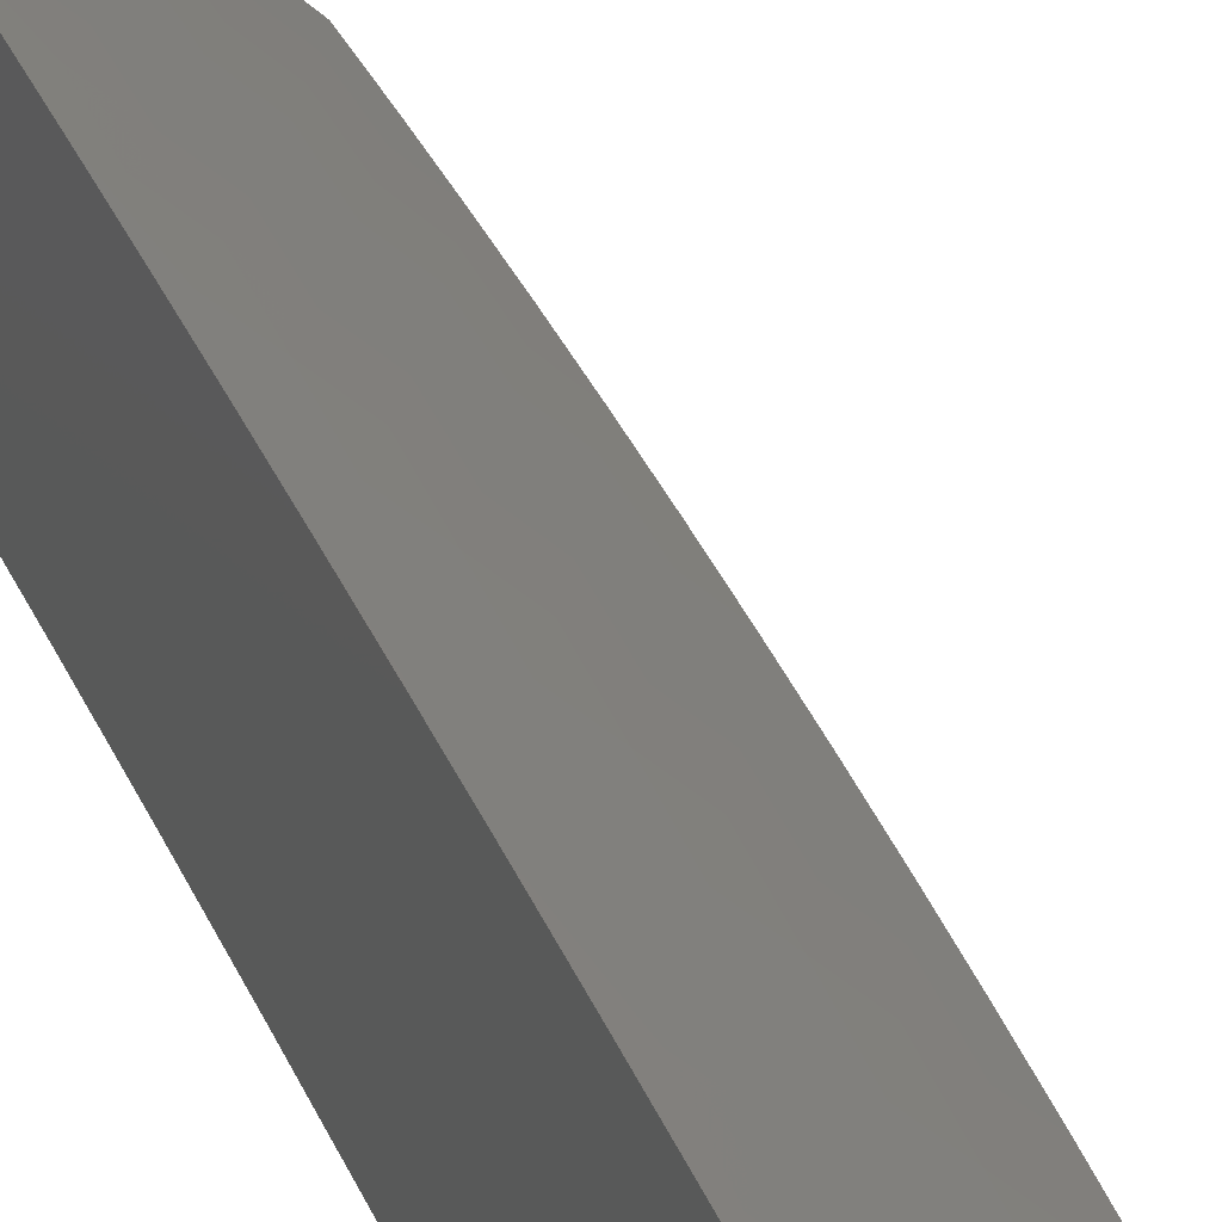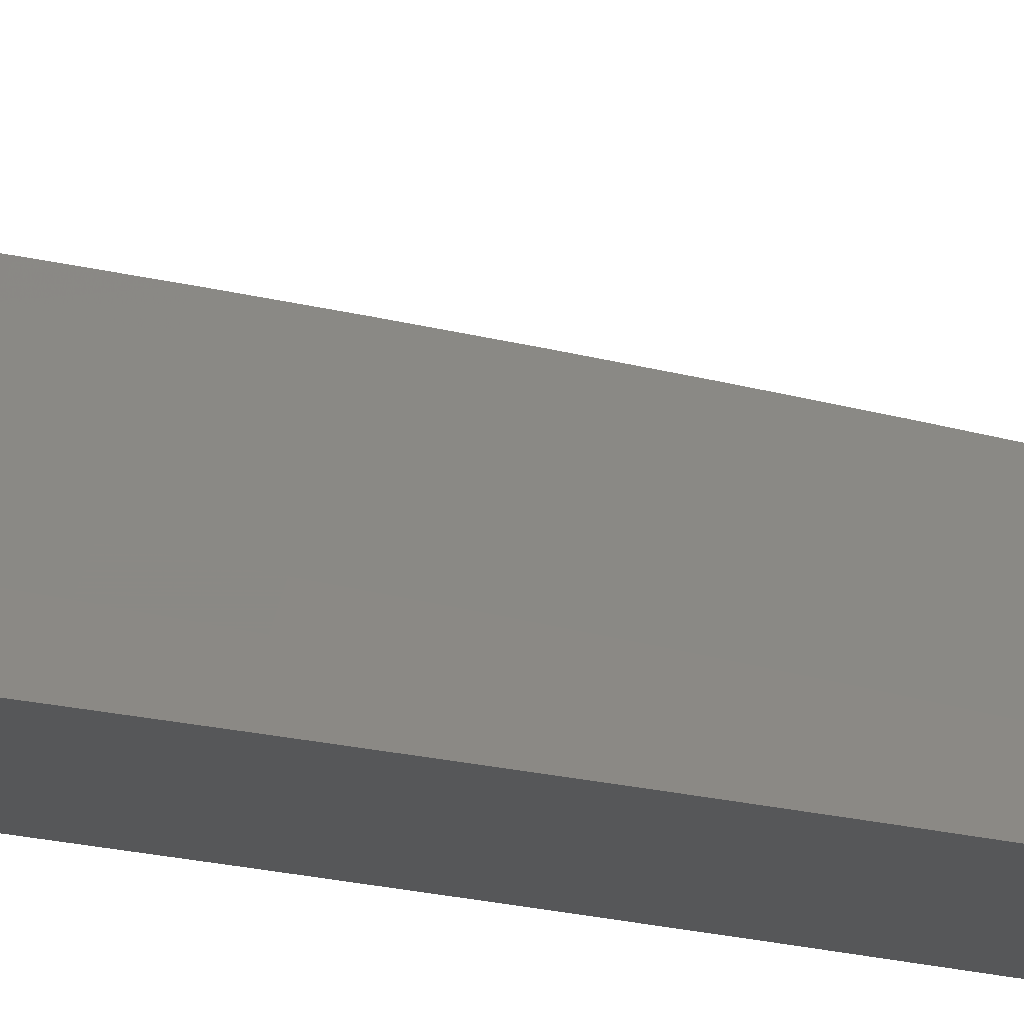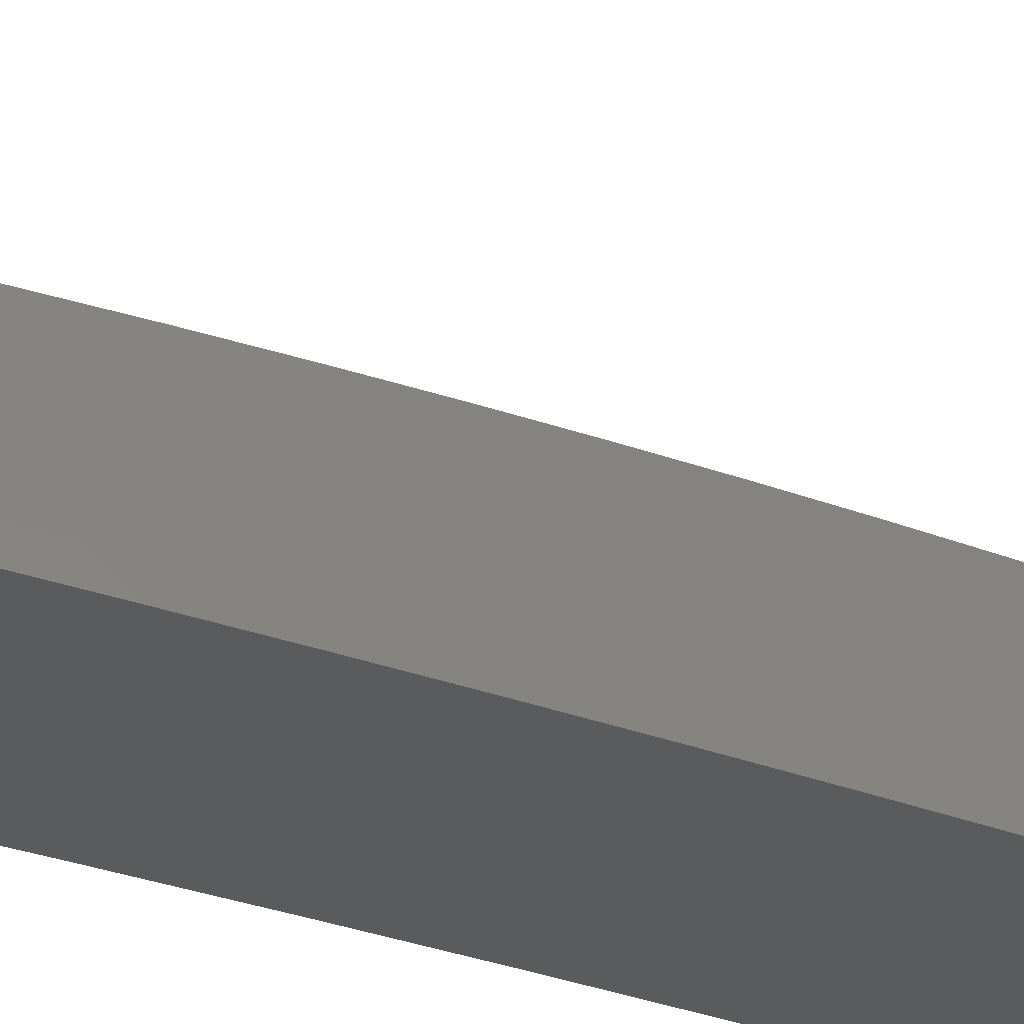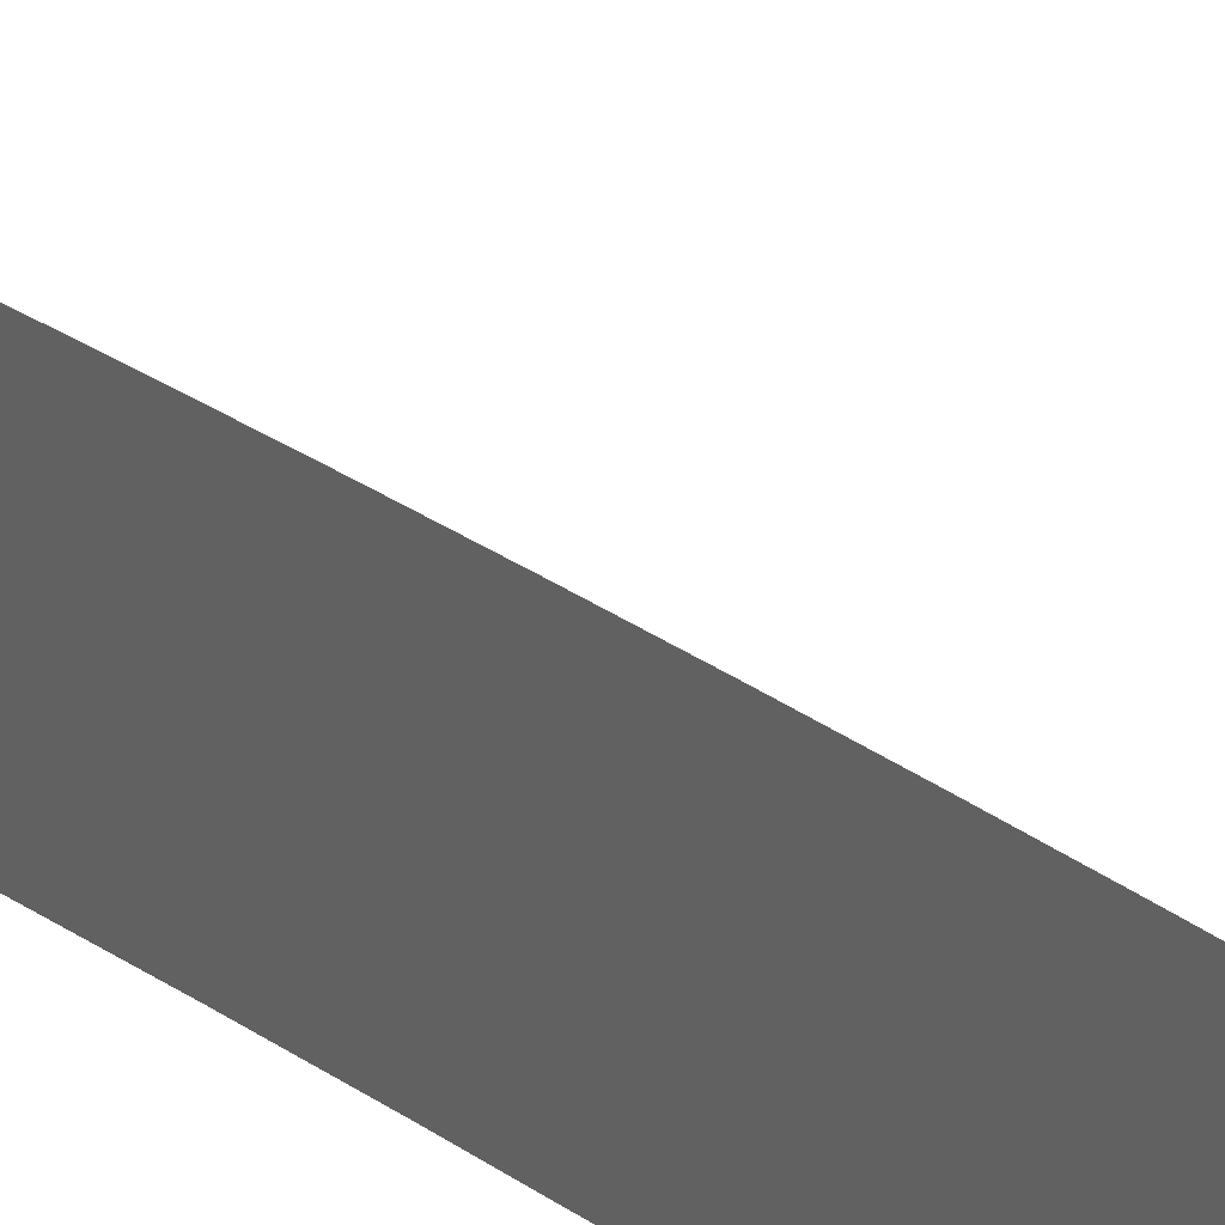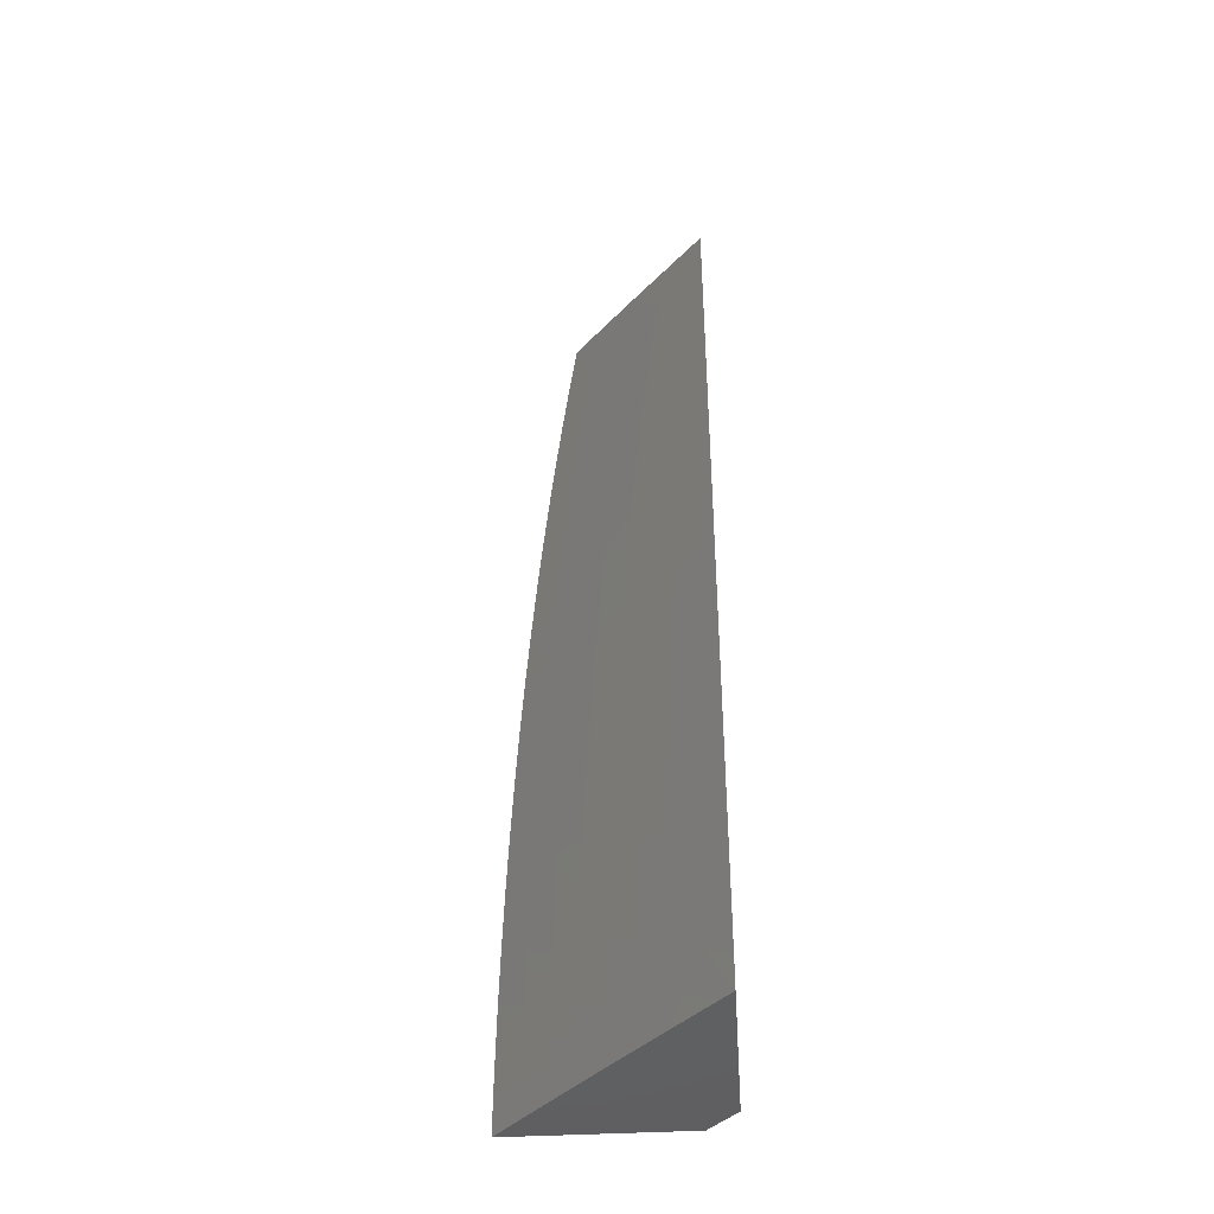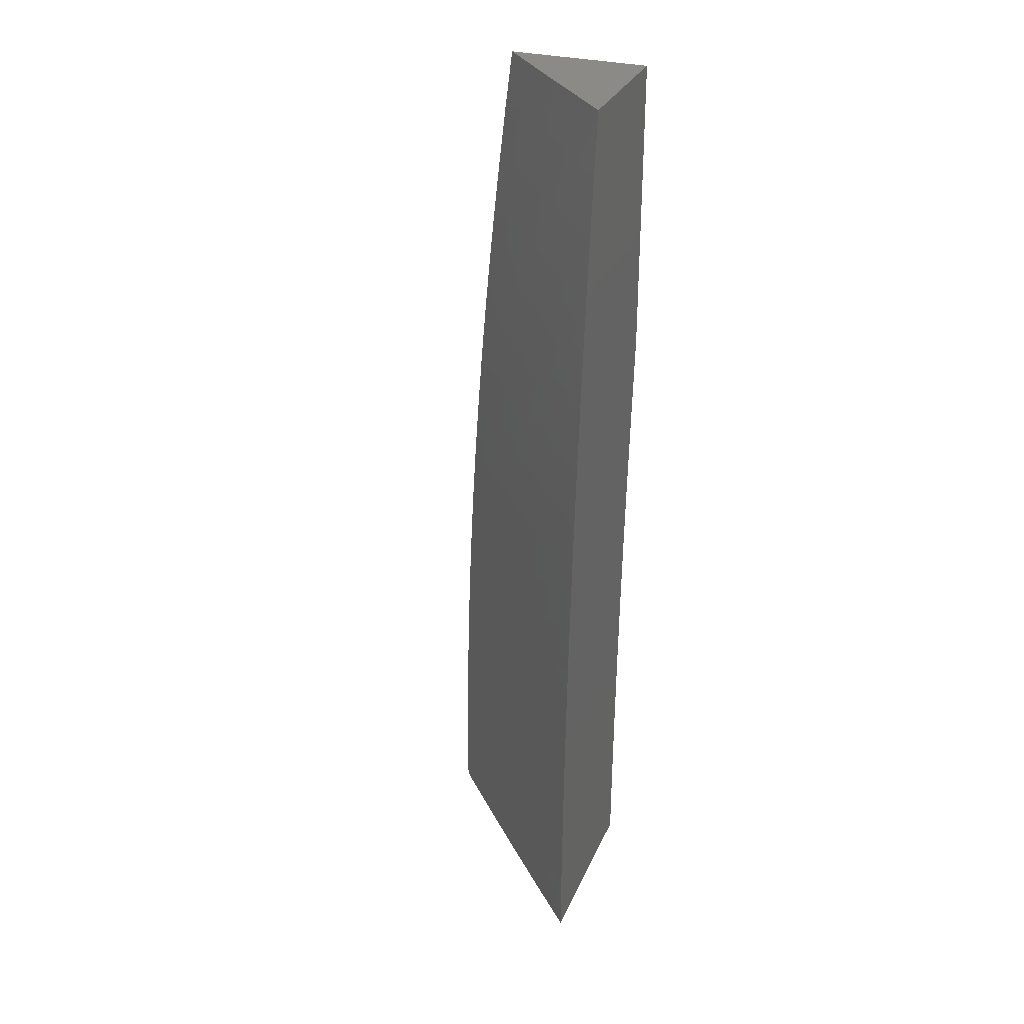
<metadata>
{"format":"stl","ext":"stl","renderer":"f3d","projection":"perspective","resolution":1024,"background":"white","views":[{"elev":35.3,"azim":157.3,"up":"+Z"},{"elev":74.3,"azim":97.4,"up":"+Z"},{"elev":-25.5,"azim":-127.0,"up":"+Z"},{"elev":33.6,"azim":128.4,"up":"+Z"},{"elev":-41.3,"azim":3.9,"up":"+Y"},{"elev":30.5,"azim":20.9,"up":"+Y"}]}
</metadata>
<code>
# stl→obj: 160 verts, 316 faces
v -8.054 -1.537e-16 8.171
v -8 0 8.228
v -8.027 0.06099 8.2
v -8 0.06269 8.228
v -8.026 0.1221 8.2
v -8 0.1254 8.227
v -8.025 0.1835 8.2
v -8 0.188 8.225
v -8.023 0.2449 8.2
v -8 0.2507 8.224
v -8.021 0.3066 8.2
v -8 0.3133 8.221
v -8.018 0.3685 8.2
v -8 0.3759 8.218
v -8.015 0.4305 8.2
v -8 0.4385 8.215
v -8.011 0.4927 8.2
v -8 0.501 8.211
v -8.007 0.555 8.2
v -8 0.5636 8.206
v -8.002 0.6175 8.2
v -8 0.626 8.201
v -8.029 0.6196 8.171
v -8.024 0.6824 8.171
v -8.051 0.6847 8.143
v -8.045 0.7479 8.143
v -8.072 0.7504 8.115
v -8.065 0.8139 8.115
v -8.092 0.8166 8.086
v -8.085 0.8805 8.086
v -8.111 0.8834 8.058
v -8.104 0.9476 8.058
v -8.13 0.9507 8.029
v -8.076 1 8.08
v -8.151 1 8
v -8 0.6885 8.196
v -8.018 0.7454 8.171
v -8.038 0.8112 8.143
v -8.058 0.8776 8.115
v -8.077 0.9445 8.086
v -8 0.7509 8.19
v -8.012 0.8085 8.171
v -8.031 0.8747 8.143
v -8.051 0.9414 8.115
v -8 0.8132 8.183
v -8.005 0.8718 8.171
v -8 0.9378 8.168
v -8.024 0.9383 8.143
v -8 1 8.16
v -8 0.8755 8.176
v -8.158 0.9378 8
v -8.138 0.8863 8.029
v -8.118 0.8193 8.058
v -8.098 0.7529 8.086
v -8.078 0.687 8.115
v -8.056 0.6217 8.143
v -8.034 0.5569 8.171
v -8.166 0.8755 8
v -8.145 0.822 8.029
v -8.125 0.7553 8.058
v -8.104 0.6893 8.086
v -8.083 0.6237 8.115
v -8.061 0.5587 8.143
v -8.038 0.4943 8.171
v -8.172 0.8132 8
v -8.151 0.7578 8.029
v -8.131 0.6915 8.058
v -8.11 0.6258 8.086
v -8.088 0.5606 8.115
v -8.065 0.496 8.143
v -8.042 0.4319 8.171
v -8.179 0.7509 8
v -8.157 0.6938 8.029
v -8.136 0.6278 8.058
v -8.114 0.5625 8.086
v -8.092 0.4976 8.115
v -8.069 0.4334 8.143
v -8.045 0.3697 8.171
v -8.184 0.6885 8
v -8.163 0.6299 8.029
v -8.141 0.5643 8.058
v -8.119 0.4993 8.086
v -8.096 0.4348 8.115
v -8.072 0.3709 8.143
v -8.048 0.3075 8.171
v -8.19 0.626 8
v -8.168 0.5661 8.029
v -8.145 0.5009 8.058
v -8.123 0.4363 8.086
v -8.099 0.3722 8.115
v -8.075 0.3085 8.143
v -8.05 0.2458 8.171
v -8.052 0.1841 8.171
v -8.053 0.1226 8.171
v -8.054 0.06123 8.171
v -8.194 0.5635 8
v -8.172 0.5025 8.029
v -8.149 0.4377 8.058
v -8.126 0.3734 8.086
v -8.102 0.3095 8.115
v -8.077 0.2466 8.143
v -8.079 0.1848 8.143
v -8.08 0.1231 8.143
v -8.081 0.06148 8.143
v -8.198 0.501 8
v -8.176 0.4391 8.029
v -8.152 0.3746 8.058
v -8.129 0.3104 8.086
v -8.104 0.2474 8.115
v -8.106 0.1854 8.115
v -8.107 0.1235 8.115
v -8.108 0.06172 8.115
v -8.108 -4.919e-16 8.115
v -8.202 0.4385 8
v -8.179 0.3759 8.029
v -8.155 0.3114 8.058
v -8.131 0.2482 8.086
v -8.133 0.1861 8.086
v -8.134 0.124 8.086
v -8.135 0.06196 8.086
v -8.205 0.3759 8
v -8.182 0.3123 8.029
v -8.157 0.249 8.058
v -8.159 0.1867 8.058
v -8.16 0.1245 8.058
v -8.161 0.06221 8.058
v -8.161 -8.3e-16 8.057
v -8.208 0.3133 8
v -8.184 0.2499 8.029
v -8.186 0.1874 8.029
v -8.187 0.1249 8.029
v -8.188 0.06245 8.029
v -8.21 0.2507 8
v -8.212 0.188 8
v -8.213 0.1254 8
v -8.214 0.06269 8
v -8.214 -9.837e-16 8
v -8 0.6834 8
v -8 0.5982 8.008
v -8.007 0.5982 8
v -8.013 0.5129 8
v -8 0.513 8.014
v -8.019 0.4275 8
v -8 0.4276 8.02
v -8.004 0.4239 8.016
v -8 0.3422 8.024
v -8.008 0.3385 8.016
v -8 0.2567 8.028
v -8.011 0.2533 8.016
v -8 0.1712 8.03
v -8.013 0.1685 8.016
v -8 0.08562 8.032
v -8.015 0.08409 8.016
v -8 0 8.032
v -8.03 -9.614e-16 8
v -8.03 0.08557 8
v -8.029 0.1711 8
v -8.026 0.2566 8
v -8.023 0.3421 8
v -8 1 8
f 1 2 3
f 3 2 4
f 3 4 5
f 5 4 6
f 5 6 7
f 7 6 8
f 7 8 9
f 9 8 10
f 9 10 11
f 11 10 12
f 11 12 13
f 13 12 14
f 13 14 15
f 15 14 16
f 15 16 17
f 17 16 18
f 17 18 19
f 19 18 20
f 19 20 21
f 21 20 22
f 21 22 23
f 23 22 24
f 23 24 25
f 25 24 26
f 25 26 27
f 27 26 28
f 27 28 29
f 29 28 30
f 29 30 31
f 31 30 32
f 31 32 33
f 33 32 34
f 33 34 35
f 22 36 24
f 24 36 37
f 24 37 26
f 26 37 38
f 26 38 28
f 28 38 39
f 28 39 30
f 30 39 40
f 30 40 32
f 32 40 34
f 36 41 37
f 37 41 42
f 37 42 38
f 38 42 43
f 38 43 39
f 39 43 44
f 39 44 40
f 40 44 34
f 41 45 42
f 42 45 46
f 42 46 43
f 43 46 47
f 43 47 48
f 48 47 49
f 48 49 44
f 44 49 34
f 45 50 46
f 46 50 47
f 35 51 33
f 33 51 52
f 33 52 31
f 31 52 53
f 31 53 29
f 29 53 54
f 29 54 27
f 27 54 55
f 27 55 25
f 25 55 56
f 25 56 23
f 23 56 57
f 23 57 19
f 19 57 17
f 51 58 52
f 52 58 59
f 52 59 53
f 53 59 60
f 53 60 54
f 54 60 61
f 54 61 55
f 55 61 62
f 55 62 56
f 56 62 63
f 56 63 57
f 57 63 64
f 57 64 17
f 17 64 15
f 58 65 59
f 59 65 66
f 59 66 60
f 60 66 67
f 60 67 61
f 61 67 68
f 61 68 62
f 62 68 69
f 62 69 63
f 63 69 70
f 63 70 64
f 64 70 71
f 64 71 15
f 15 71 13
f 65 72 66
f 66 72 73
f 66 73 67
f 67 73 74
f 67 74 68
f 68 74 75
f 68 75 69
f 69 75 76
f 69 76 70
f 70 76 77
f 70 77 71
f 71 77 78
f 71 78 13
f 13 78 11
f 72 79 73
f 73 79 80
f 73 80 74
f 74 80 81
f 74 81 75
f 75 81 82
f 75 82 76
f 76 82 83
f 76 83 77
f 77 83 84
f 77 84 78
f 78 84 85
f 78 85 11
f 11 85 9
f 79 86 80
f 80 86 87
f 80 87 81
f 81 87 88
f 81 88 82
f 82 88 89
f 82 89 83
f 83 89 90
f 83 90 84
f 84 90 91
f 84 91 85
f 85 91 92
f 85 92 9
f 9 92 93
f 9 93 7
f 7 93 94
f 7 94 5
f 5 94 95
f 5 95 3
f 3 95 1
f 86 96 87
f 87 96 97
f 87 97 88
f 88 97 98
f 88 98 89
f 89 98 99
f 89 99 90
f 90 99 100
f 90 100 91
f 91 100 101
f 91 101 92
f 92 101 102
f 92 102 93
f 93 102 103
f 93 103 94
f 94 103 104
f 94 104 95
f 95 104 1
f 96 105 97
f 97 105 106
f 97 106 98
f 98 106 107
f 98 107 99
f 99 107 108
f 99 108 100
f 100 108 109
f 100 109 101
f 101 109 110
f 101 110 102
f 102 110 111
f 102 111 103
f 103 111 112
f 103 112 104
f 104 112 113
f 104 113 1
f 105 114 106
f 106 114 115
f 106 115 107
f 107 115 116
f 107 116 108
f 108 116 117
f 108 117 109
f 109 117 118
f 109 118 110
f 110 118 119
f 110 119 111
f 111 119 120
f 111 120 112
f 112 120 113
f 114 121 115
f 115 121 122
f 115 122 116
f 116 122 123
f 116 123 117
f 117 123 124
f 117 124 118
f 118 124 125
f 118 125 119
f 119 125 126
f 119 126 120
f 120 126 127
f 120 127 113
f 121 128 122
f 122 128 129
f 122 129 123
f 123 129 130
f 123 130 124
f 124 130 131
f 124 131 125
f 125 131 132
f 125 132 126
f 126 132 127
f 128 133 129
f 129 133 134
f 129 134 130
f 130 134 135
f 130 135 131
f 131 135 136
f 131 136 132
f 132 136 137
f 132 137 127
f 21 23 19
f 48 44 43
f 138 139 140
f 140 139 141
f 141 139 142
f 141 142 143
f 143 142 144
f 143 144 145
f 145 144 146
f 145 146 147
f 147 146 148
f 147 148 149
f 149 148 150
f 149 150 151
f 151 150 152
f 151 152 153
f 153 152 154
f 153 154 155
f 155 156 153
f 153 156 151
f 156 157 151
f 151 157 149
f 157 158 149
f 149 158 147
f 158 159 147
f 147 159 145
f 159 143 145
f 2 1 154
f 154 1 113
f 154 113 155
f 155 113 127
f 155 127 137
f 137 136 155
f 155 136 156
f 156 136 135
f 156 135 134
f 156 134 157
f 157 134 133
f 157 133 128
f 128 121 157
f 157 121 158
f 158 121 114
f 158 114 105
f 158 105 159
f 159 105 96
f 159 96 86
f 159 86 143
f 143 86 79
f 143 79 72
f 143 72 141
f 141 72 65
f 141 65 58
f 141 58 140
f 140 58 51
f 140 51 35
f 160 138 35
f 35 138 140
f 35 34 160
f 160 34 49
f 47 139 49
f 49 139 138
f 49 138 160
f 47 50 139
f 139 50 142
f 142 50 45
f 142 45 41
f 142 41 144
f 144 41 36
f 144 36 22
f 144 22 146
f 146 22 20
f 146 20 18
f 146 18 148
f 148 18 16
f 148 16 14
f 148 14 150
f 150 14 12
f 150 12 10
f 10 8 150
f 150 8 152
f 152 8 6
f 152 6 4
f 2 154 4
f 4 154 152

</code>
